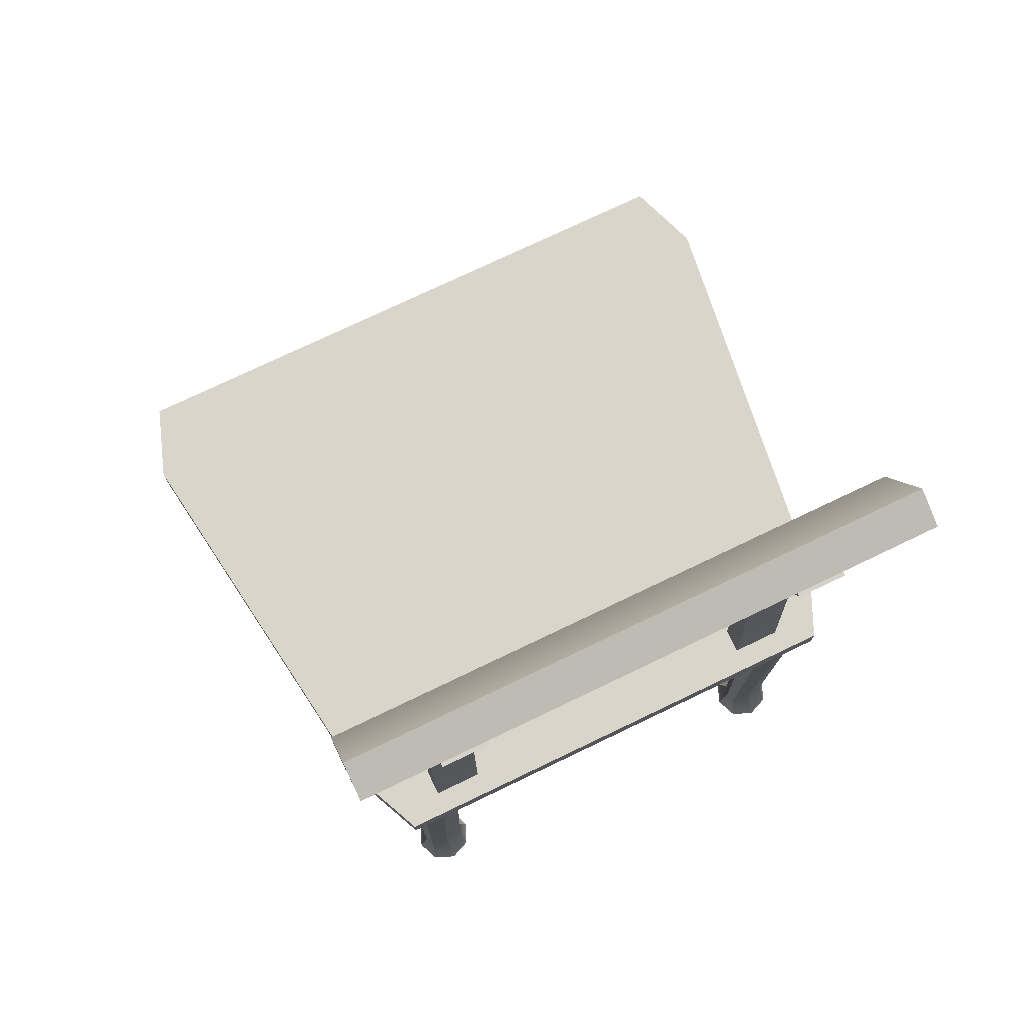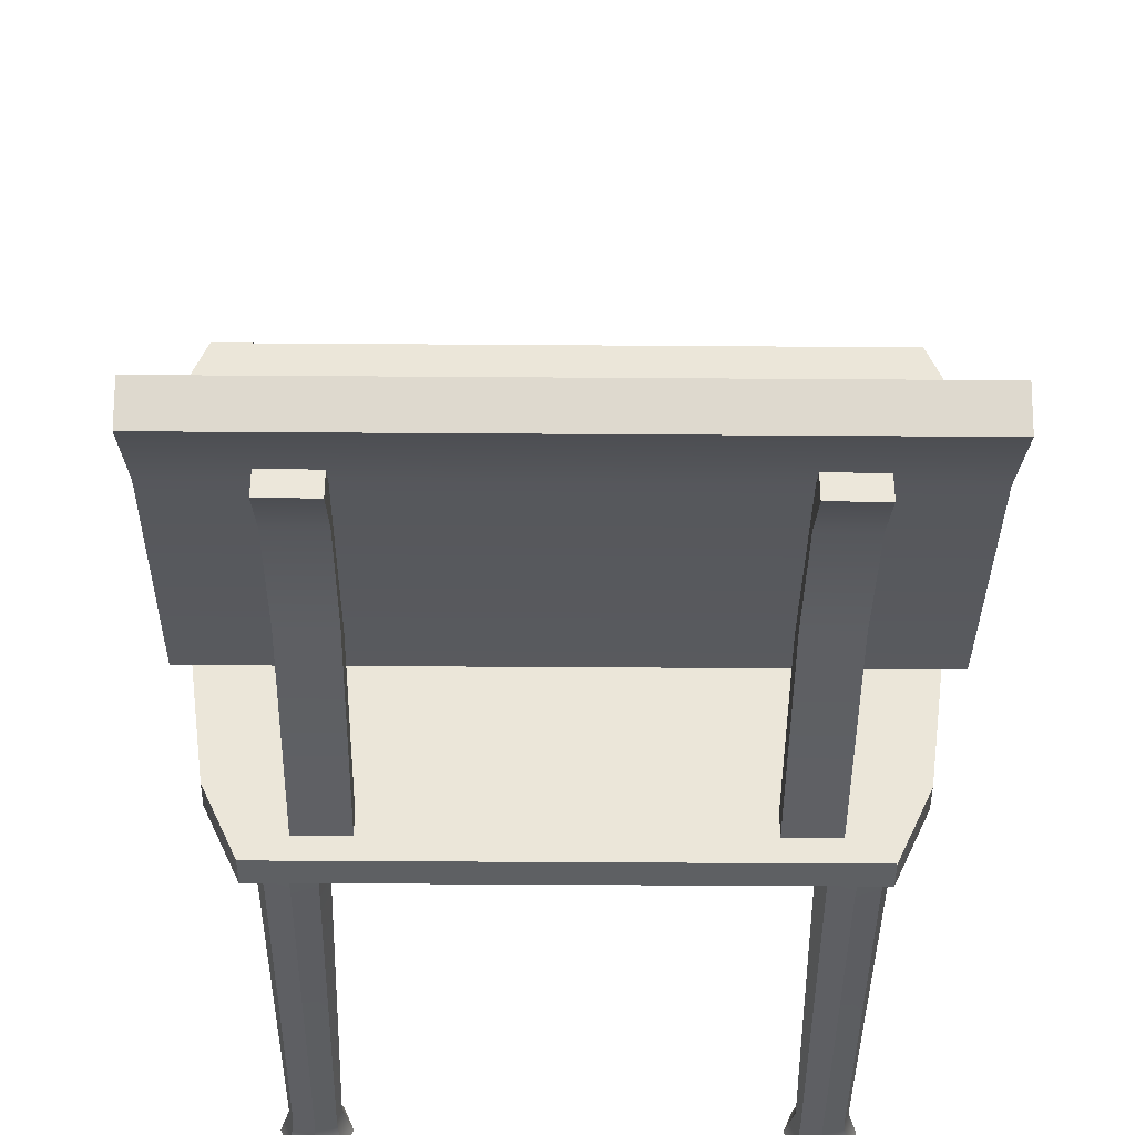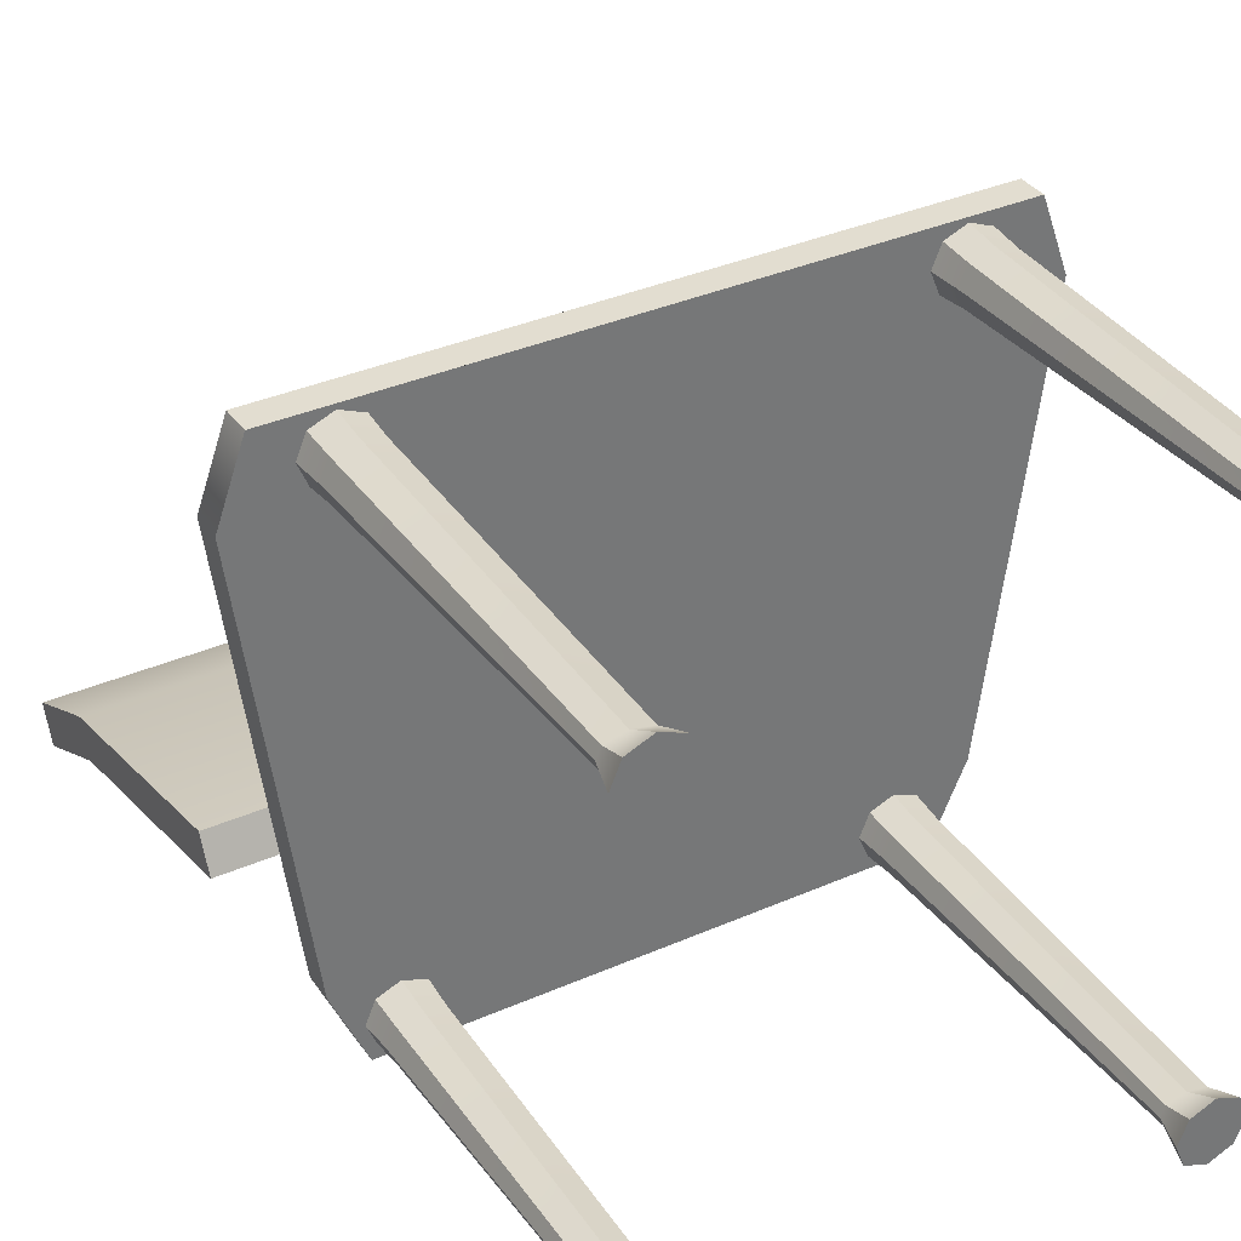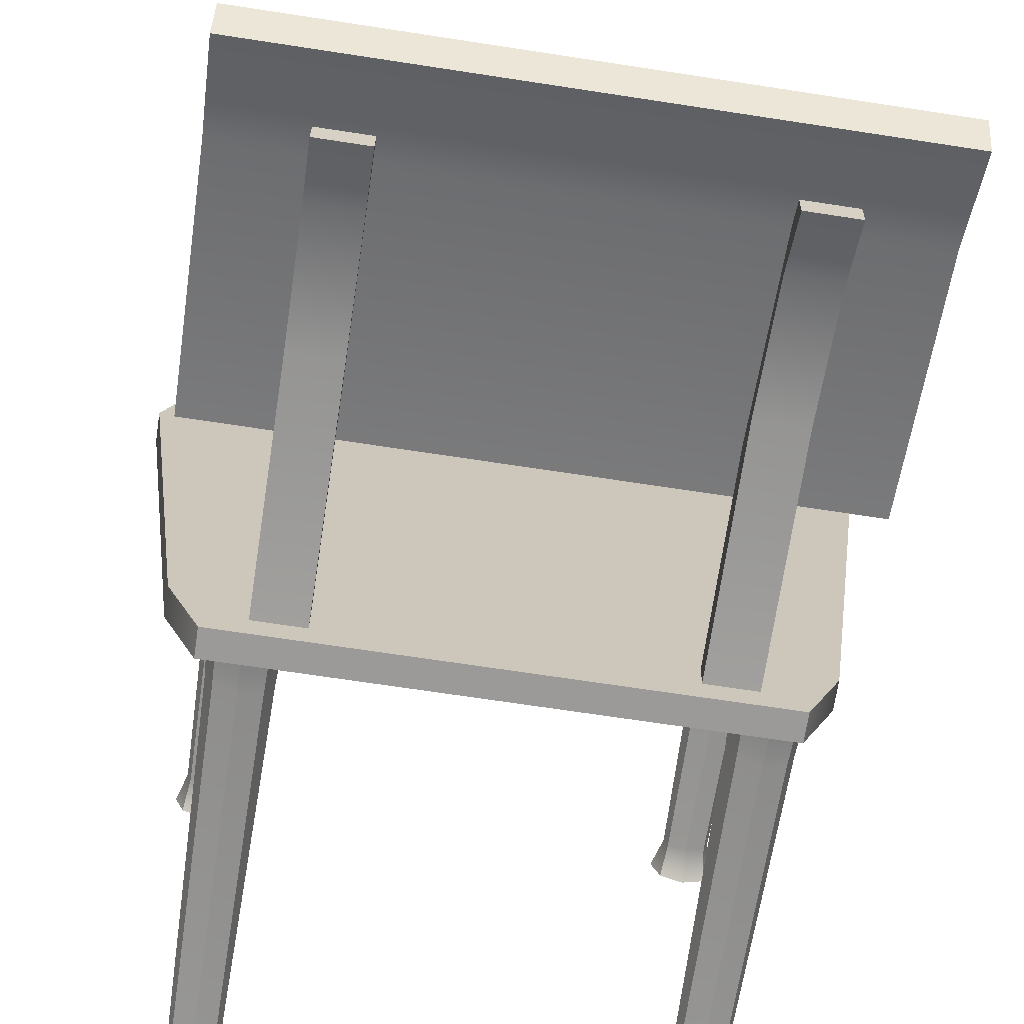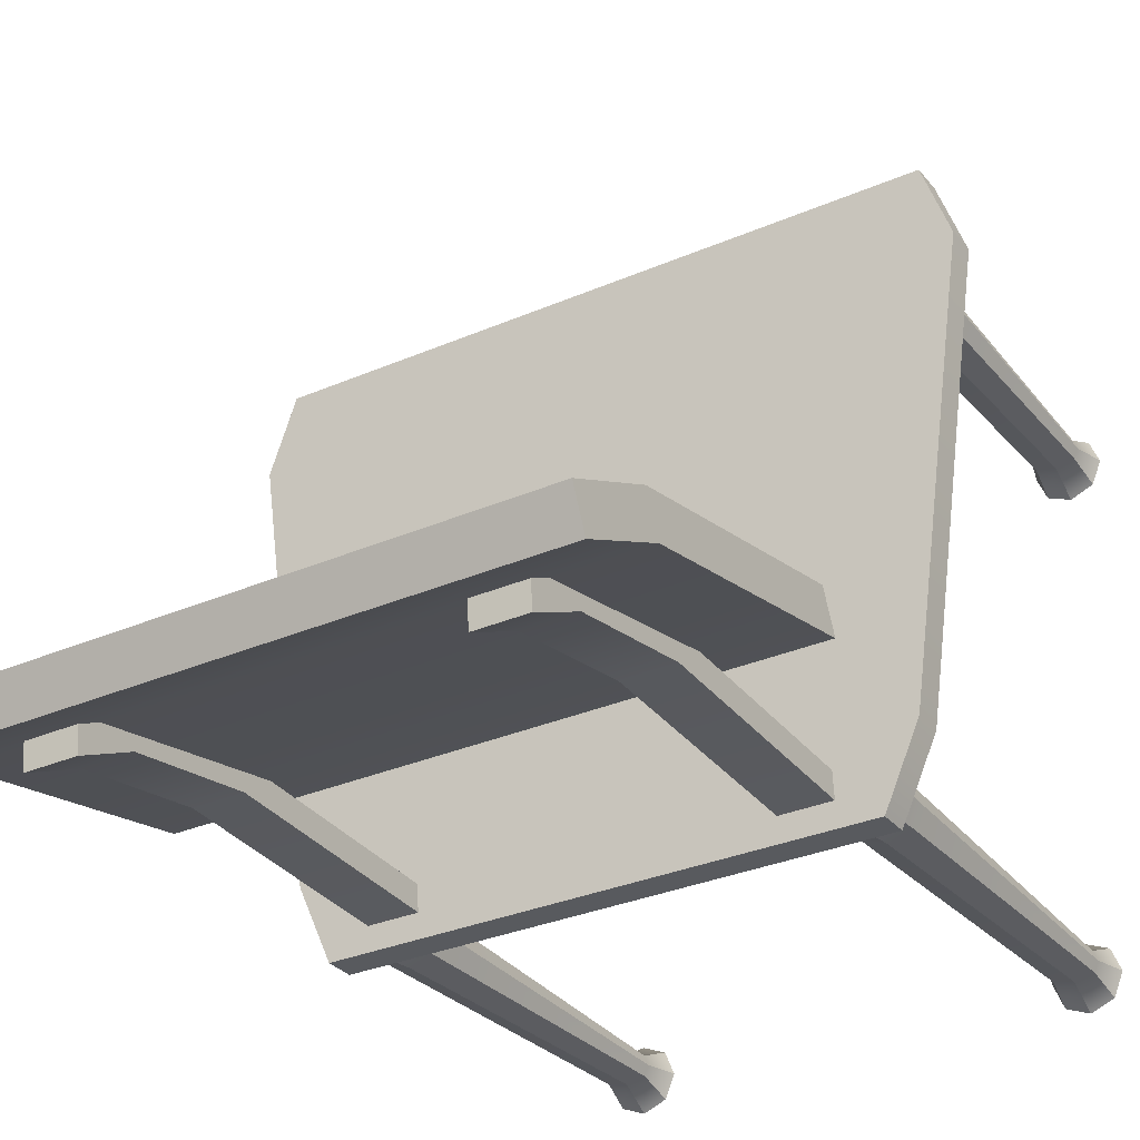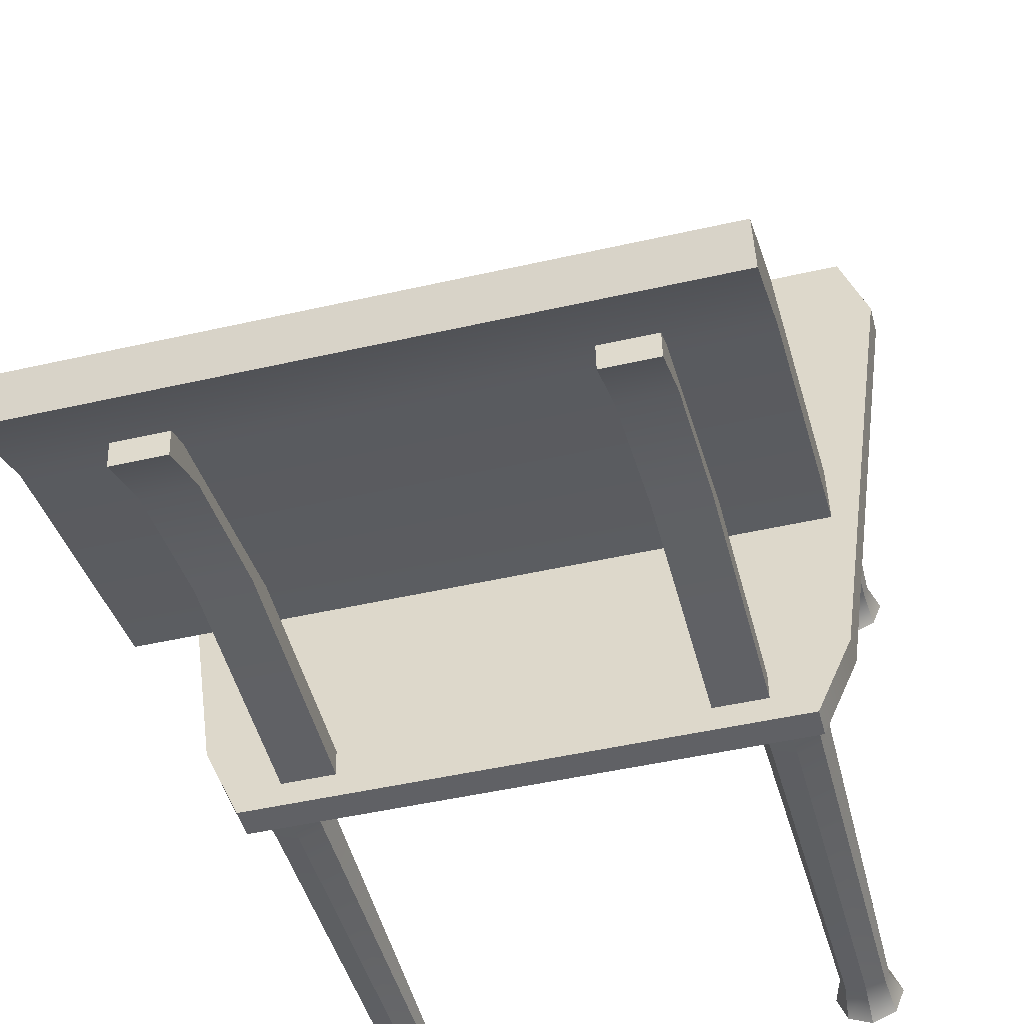
<metadata>
{"format":"obj","ext":"obj","renderer":"f3d","projection":"perspective","resolution":1024,"background":"white","views":[{"elev":74.2,"azim":154.3,"up":"+Y"},{"elev":-42.6,"azim":179.5,"up":"+Z"},{"elev":35.1,"azim":-30.4,"up":"+Z"},{"elev":-69.3,"azim":171.3,"up":"+Z"},{"elev":-30.8,"azim":-147.9,"up":"+Z"},{"elev":-47.1,"azim":-165.4,"up":"+Z"}]}
</metadata>
<code>
g default
v -2.521 3.231 2.285
v 2.521 3.231 2.285
v -2.521 3.458 2.285
v 2.521 3.458 2.285
v -2.009 3.458 -2.285
v 2.009 3.458 -2.285
v -2.009 3.231 -2.285
v 2.009 3.231 -2.285
v -2.253 3.231 2.285
v 2.253 3.231 2.285
v 2.253 3.458 2.285
v -2.253 3.458 2.285
v 2.731 3.458 1.697
v -2.731 3.458 1.697
v -2.731 3.231 1.697
v 2.731 3.231 1.697
v 2.273 3.458 -1.687
v -2.273 3.458 -1.687
v -2.273 3.231 -1.687
v 2.273 3.231 -1.687
v 2.18 -0 1.82
v 2 -0 1.746
v 1.82 -0 1.82
v 1.746 -0 2
v 1.82 -0 2.18
v 2 -0 2.254
v 2.18 -0 2.18
v 2.254 -0 2
v 2.18 3.29 1.82
v 2 3.29 1.746
v 1.82 3.29 1.82
v 1.746 3.29 2
v 1.82 3.29 2.18
v 2 3.29 2.254
v 2.18 3.29 2.18
v 2.254 3.29 2
v 2 -0 2
v 1.85 0.2431 2.079
v 1.817 0.2431 2
v 1.85 0.2431 1.921
v 2 0.2431 1.889
v 2.15 0.2431 1.921
v 2.183 0.2431 2
v 2.15 0.2431 2.079
v 2 0.2431 2.111
v 2.171 2.99 1.848
v 2.234 2.99 2
v 2.171 2.99 2.152
v 2 2.99 2.215
v 1.829 2.99 2.152
v 1.766 2.99 2
v 1.829 2.99 1.848
v 2 2.99 1.785
v 1.526 -0 -1.82
v 1.706 -0 -1.746
v 1.886 -0 -1.82
v 1.96 -0 -2
v 1.886 -0 -2.18
v 1.706 -0 -2.254
v 1.526 -0 -2.18
v 1.452 -0 -2
v 1.526 3.29 -1.82
v 1.706 3.29 -1.746
v 1.886 3.29 -1.82
v 1.96 3.29 -2
v 1.886 3.29 -2.18
v 1.706 3.29 -2.254
v 1.526 3.29 -2.18
v 1.452 3.29 -2
v 1.706 -0 -2
v 1.856 0.2431 -2.079
v 1.889 0.2431 -2
v 1.856 0.2431 -1.921
v 1.706 0.2431 -1.889
v 1.556 0.2431 -1.921
v 1.523 0.2431 -2
v 1.556 0.2431 -2.079
v 1.706 0.2431 -2.111
v 1.535 2.99 -1.848
v 1.472 2.99 -2
v 1.535 2.99 -2.152
v 1.706 2.99 -2.215
v 1.877 2.99 -2.152
v 1.94 2.99 -2
v 1.877 2.99 -1.848
v 1.706 2.99 -1.785
v -1.82 -0 1.82
v -2 -0 1.746
v -2.18 -0 1.82
v -2.254 -0 2
v -2.18 -0 2.18
v -2 -0 2.254
v -1.82 -0 2.18
v -1.746 -0 2
v -1.82 3.29 1.82
v -2 3.29 1.746
v -2.18 3.29 1.82
v -2.254 3.29 2
v -2.18 3.29 2.18
v -2 3.29 2.254
v -1.82 3.29 2.18
v -1.746 3.29 2
v -2 -0 2
v -2.15 0.2431 2.079
v -2.183 0.2431 2
v -2.15 0.2431 1.921
v -2 0.2431 1.889
v -1.85 0.2431 1.921
v -1.817 0.2431 2
v -1.85 0.2431 2.079
v -2 0.2431 2.111
v -1.829 2.99 1.848
v -1.766 2.99 2
v -1.829 2.99 2.152
v -2 2.99 2.215
v -2.171 2.99 2.152
v -2.234 2.99 2
v -2.171 2.99 1.848
v -2 2.99 1.785
v -1.967 -0 -1.82
v -1.787 -0 -1.746
v -1.608 -0 -1.82
v -1.533 -0 -2
v -1.608 -0 -2.18
v -1.787 -0 -2.254
v -1.967 -0 -2.18
v -2.042 -0 -2
v -1.967 3.29 -1.82
v -1.787 3.29 -1.746
v -1.608 3.29 -1.82
v -1.533 3.29 -2
v -1.608 3.29 -2.18
v -1.787 3.29 -2.254
v -1.967 3.29 -2.18
v -2.042 3.29 -2
v -1.787 -0 -2
v -1.637 0.2431 -2.079
v -1.605 0.2431 -2
v -1.637 0.2431 -1.921
v -1.787 0.2431 -1.889
v -1.937 0.2431 -1.921
v -1.97 0.2431 -2
v -1.937 0.2431 -2.079
v -1.787 0.2431 -2.111
v -1.959 2.99 -1.848
v -2.022 2.99 -2
v -1.959 2.99 -2.152
v -1.787 2.99 -2.215
v -1.616 2.99 -2.152
v -1.553 2.99 -2
v -1.616 2.99 -1.848
v -1.787 2.99 -1.785
v 1.304 3.495 -1.913
v 1.696 3.495 -1.913
v 1.304 6.816 -2.247
v 1.696 6.816 -2.247
v 1.304 6.796 -2.44
v 1.696 6.796 -2.44
v 1.304 3.476 -2.106
v 1.696 3.476 -2.106
v 1.696 6.321 -2.205
v 1.304 6.321 -2.205
v 1.304 6.34 -2.012
v 1.696 6.34 -2.012
v 1.304 5.326 -1.839
v 1.304 5.306 -2.031
v 1.696 5.306 -2.031
v 1.696 5.326 -1.839
v -1.696 3.495 -1.913
v -1.304 3.495 -1.913
v -1.696 6.816 -2.247
v -1.304 6.816 -2.247
v -1.696 6.796 -2.44
v -1.304 6.796 -2.44
v -1.696 3.476 -2.106
v -1.304 3.476 -2.106
v -1.304 6.321 -2.205
v -1.696 6.321 -2.205
v -1.696 6.34 -2.012
v -1.304 6.34 -2.012
v -1.696 5.326 -1.839
v -1.696 5.306 -2.031
v -1.304 5.306 -2.031
v -1.304 5.326 -1.839
v -2.353 4.807 -1.491
v 2.353 4.807 -1.491
v -2.353 7.465 -2.211
v 2.353 7.465 -2.211
v -2.353 7.338 -2.495
v 2.353 7.338 -2.495
v -2.353 4.679 -1.775
v 2.353 4.679 -1.775
v 2.353 6.756 -1.871
v -2.353 6.756 -1.871
v -2.353 6.629 -2.155
v 2.353 6.629 -2.155
g Chair_Seat1
f 9 10 11 12
f 3 4 13 14
f 5 6 8 7
f 15 16 2 1
f 2 16 13 4
f 15 1 3 14
f 1 2 10 9
f 2 4 11 10
f 4 3 12 11
f 3 1 9 12
f 14 13 17 18
f 19 15 14 18
f 19 20 16 15
f 13 16 20 17
f 18 17 6 5
f 7 19 18 5
f 7 8 20 19
f 17 20 8 6
f 21 22 41 42
f 22 23 40 41
f 23 24 39 40
f 24 25 38 39
f 25 26 45 38
f 26 27 44 45
f 27 28 43 44
f 28 21 42 43
f 22 21 37
f 23 22 37
f 24 23 37
f 25 24 37
f 26 25 37
f 27 26 37
f 28 27 37
f 21 28 37
f 39 38 50 51
f 40 39 51 52
f 41 40 52 53
f 42 41 53 46
f 43 42 46 47
f 44 43 47 48
f 45 44 48 49
f 38 45 49 50
f 47 46 29 36
f 48 47 36 35
f 49 48 35 34
f 50 49 34 33
f 51 50 33 32
f 52 51 32 31
f 53 52 31 30
f 46 53 30 29
f 54 55 74 75
f 55 56 73 74
f 56 57 72 73
f 57 58 71 72
f 58 59 78 71
f 59 60 77 78
f 60 61 76 77
f 61 54 75 76
f 55 54 70
f 56 55 70
f 57 56 70
f 58 57 70
f 59 58 70
f 60 59 70
f 61 60 70
f 54 61 70
f 72 71 83 84
f 73 72 84 85
f 74 73 85 86
f 75 74 86 79
f 76 75 79 80
f 77 76 80 81
f 78 77 81 82
f 71 78 82 83
f 80 79 62 69
f 81 80 69 68
f 82 81 68 67
f 83 82 67 66
f 84 83 66 65
f 85 84 65 64
f 86 85 64 63
f 79 86 63 62
f 87 88 107 108
f 88 89 106 107
f 89 90 105 106
f 90 91 104 105
f 91 92 111 104
f 92 93 110 111
f 93 94 109 110
f 94 87 108 109
f 88 87 103
f 89 88 103
f 90 89 103
f 91 90 103
f 92 91 103
f 93 92 103
f 94 93 103
f 87 94 103
f 105 104 116 117
f 106 105 117 118
f 107 106 118 119
f 108 107 119 112
f 109 108 112 113
f 110 109 113 114
f 111 110 114 115
f 104 111 115 116
f 113 112 95 102
f 114 113 102 101
f 115 114 101 100
f 116 115 100 99
f 117 116 99 98
f 118 117 98 97
f 119 118 97 96
f 112 119 96 95
f 120 121 140 141
f 121 122 139 140
f 122 123 138 139
f 123 124 137 138
f 124 125 144 137
f 125 126 143 144
f 126 127 142 143
f 127 120 141 142
f 121 120 136
f 122 121 136
f 123 122 136
f 124 123 136
f 125 124 136
f 126 125 136
f 127 126 136
f 120 127 136
f 138 137 149 150
f 139 138 150 151
f 140 139 151 152
f 141 140 152 145
f 142 141 145 146
f 143 142 146 147
f 144 143 147 148
f 137 144 148 149
f 146 145 128 135
f 147 146 135 134
f 148 147 134 133
f 149 148 133 132
f 150 149 132 131
f 151 150 131 130
f 152 151 130 129
f 145 152 129 128
f 163 164 156 155
f 155 156 158 157
f 157 158 161 162
f 159 160 154 153
f 164 161 158 156
f 162 163 155 157
f 166 167 160 159
f 159 153 165 166
f 153 154 168 165
f 154 160 167 168
f 166 165 163 162
f 162 161 167 166
f 168 167 161 164
f 165 168 164 163
f 179 180 172 171
f 171 172 174 173
f 173 174 177 178
f 175 176 170 169
f 180 177 174 172
f 178 179 171 173
f 182 183 176 175
f 175 169 181 182
f 169 170 184 181
f 170 176 183 184
f 182 181 179 178
f 178 177 183 182
f 184 183 177 180
f 181 184 180 179
f 185 186 193 194
f 187 188 190 189
f 195 196 192 191
f 191 192 186 185
f 186 192 196 193
f 191 185 194 195
f 194 193 188 187
f 195 194 187 189
f 189 190 196 195
f 193 196 190 188

</code>
